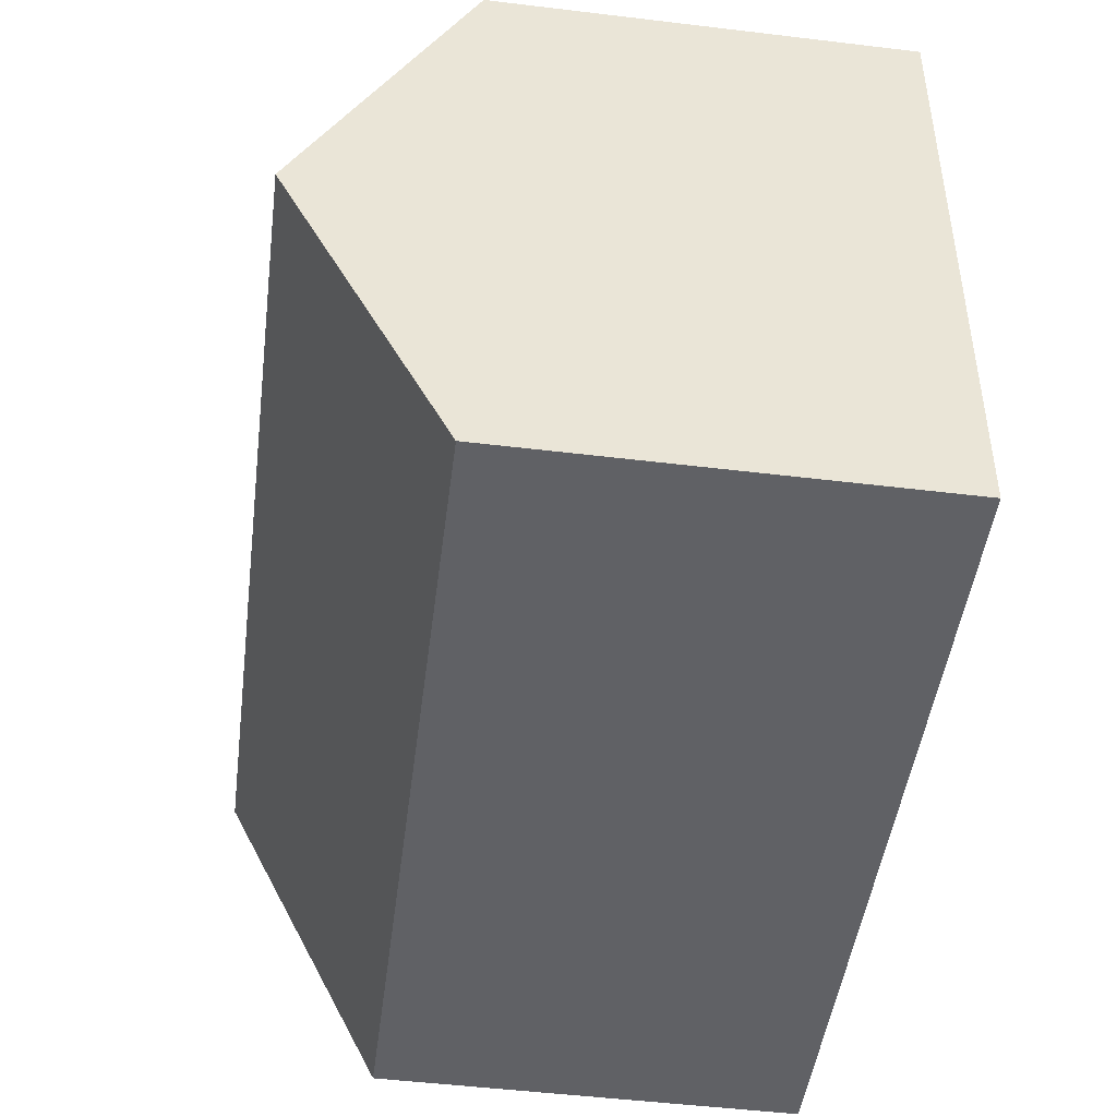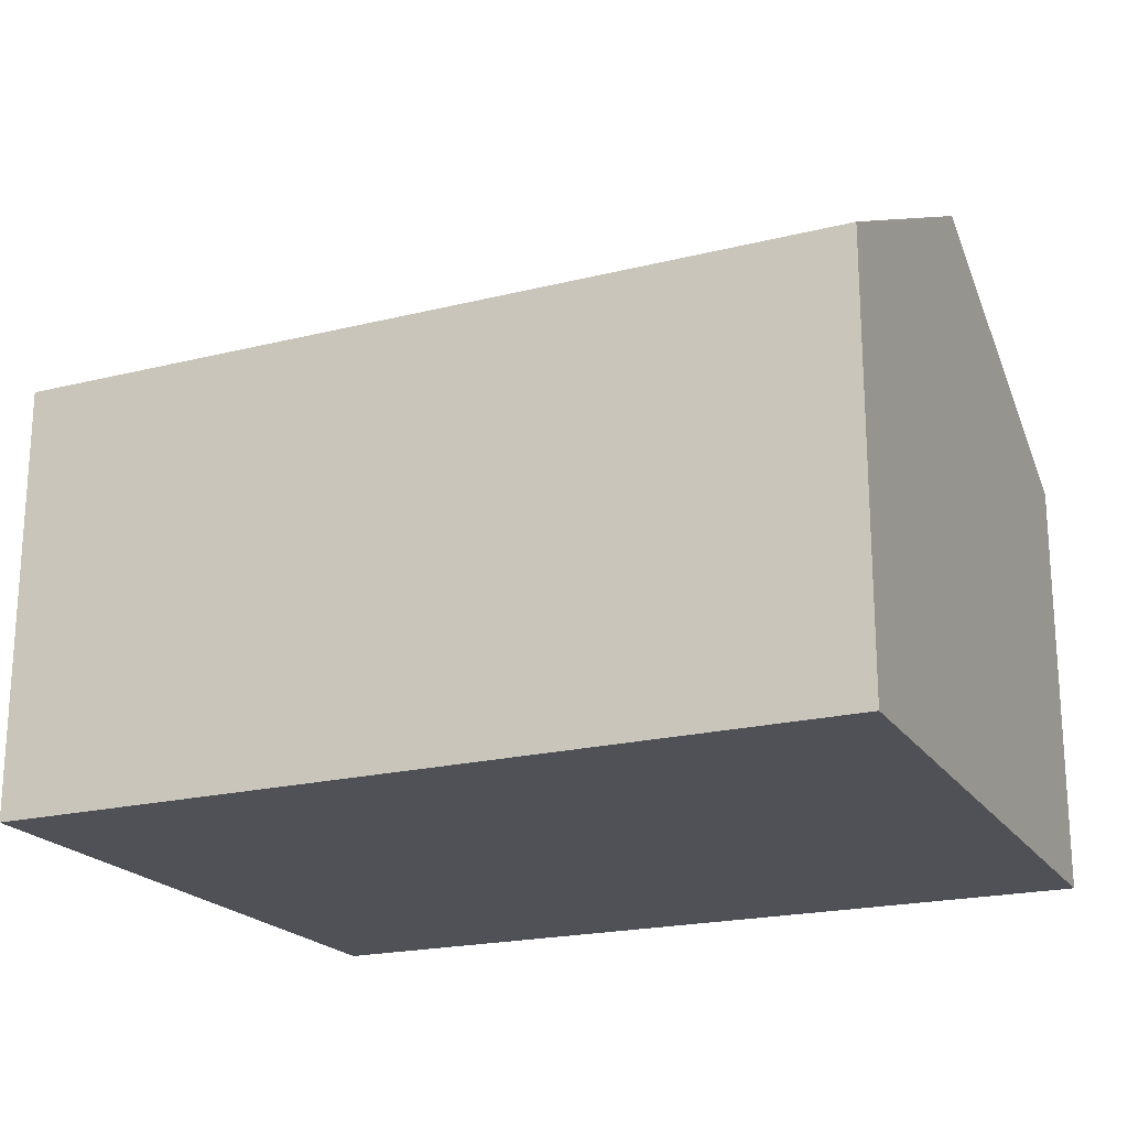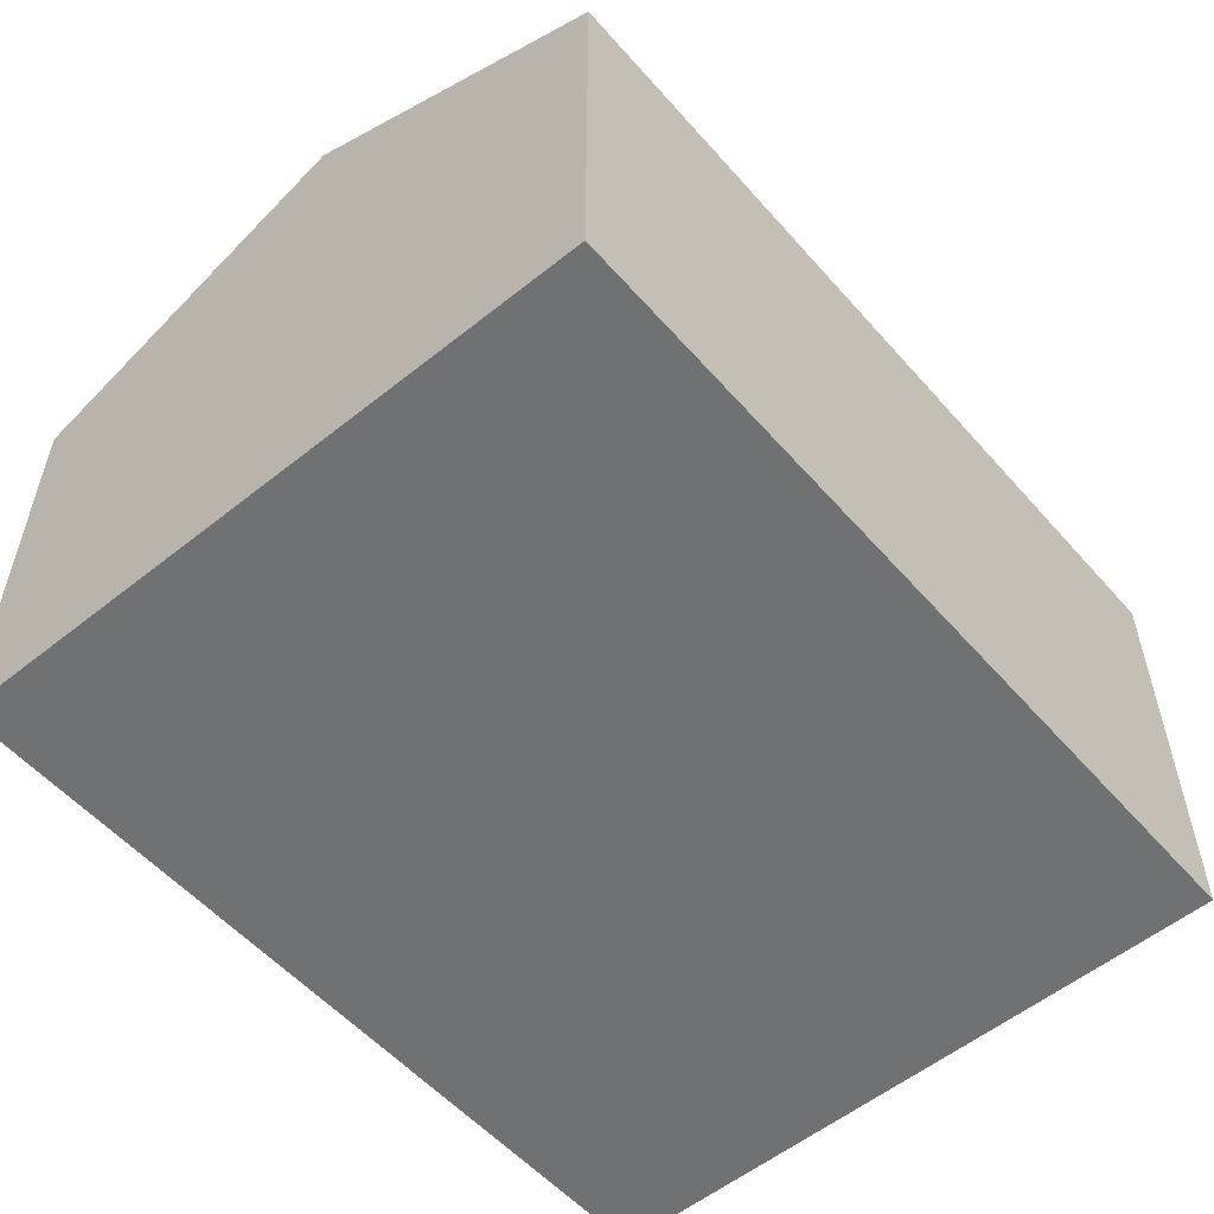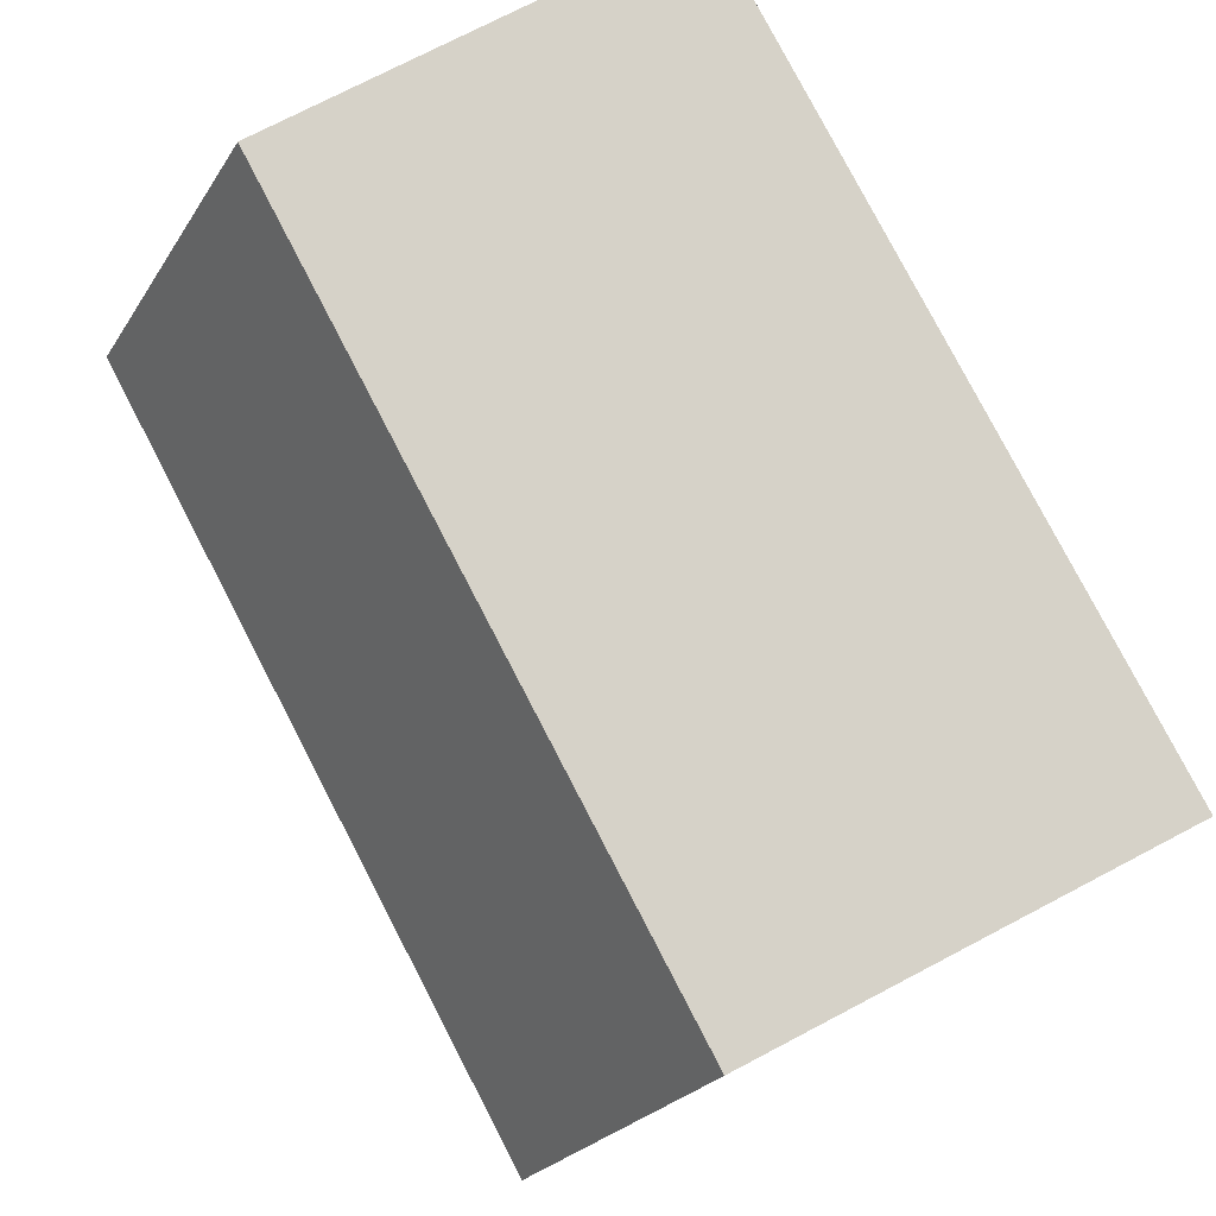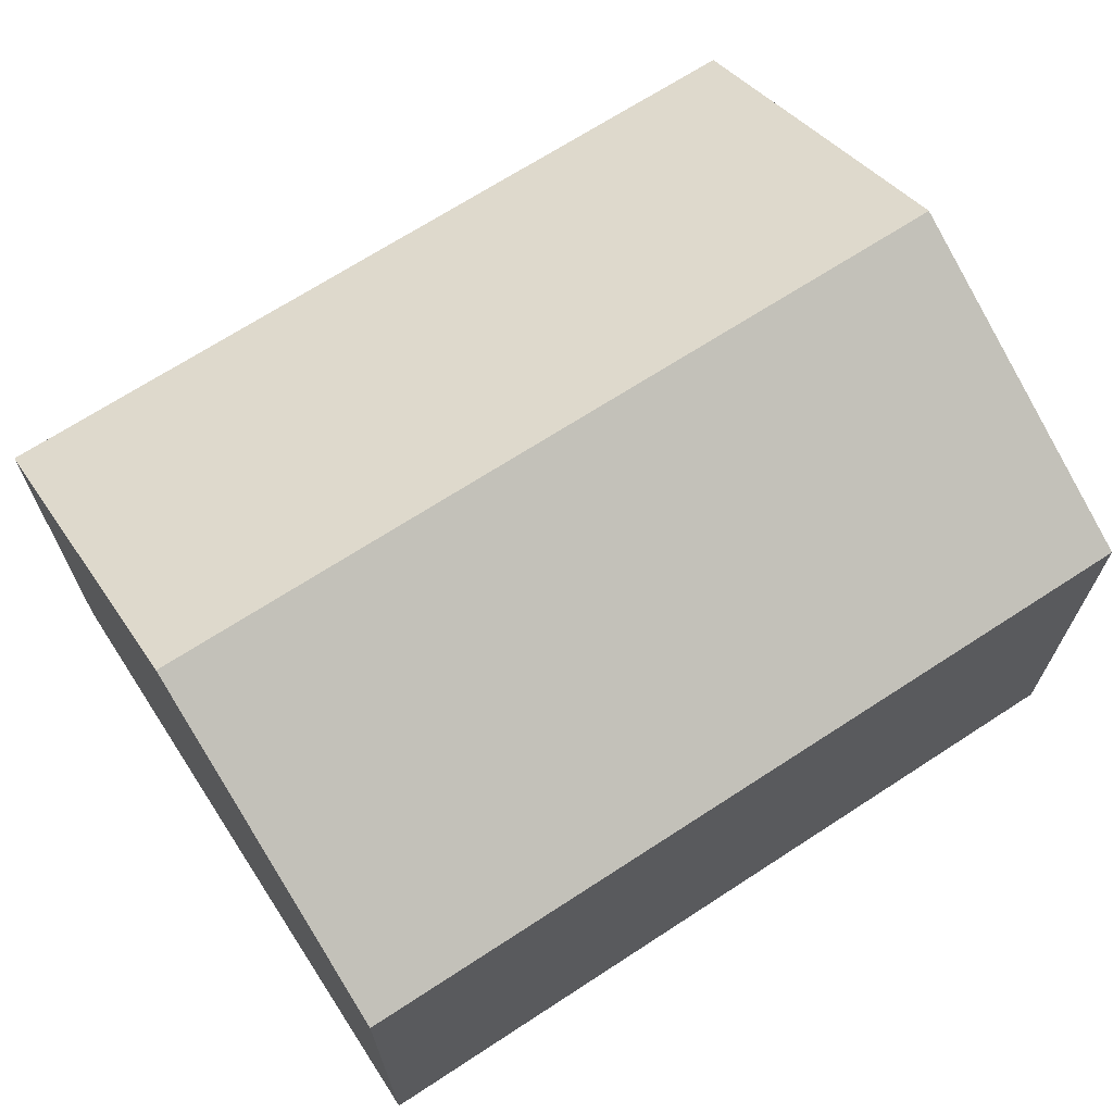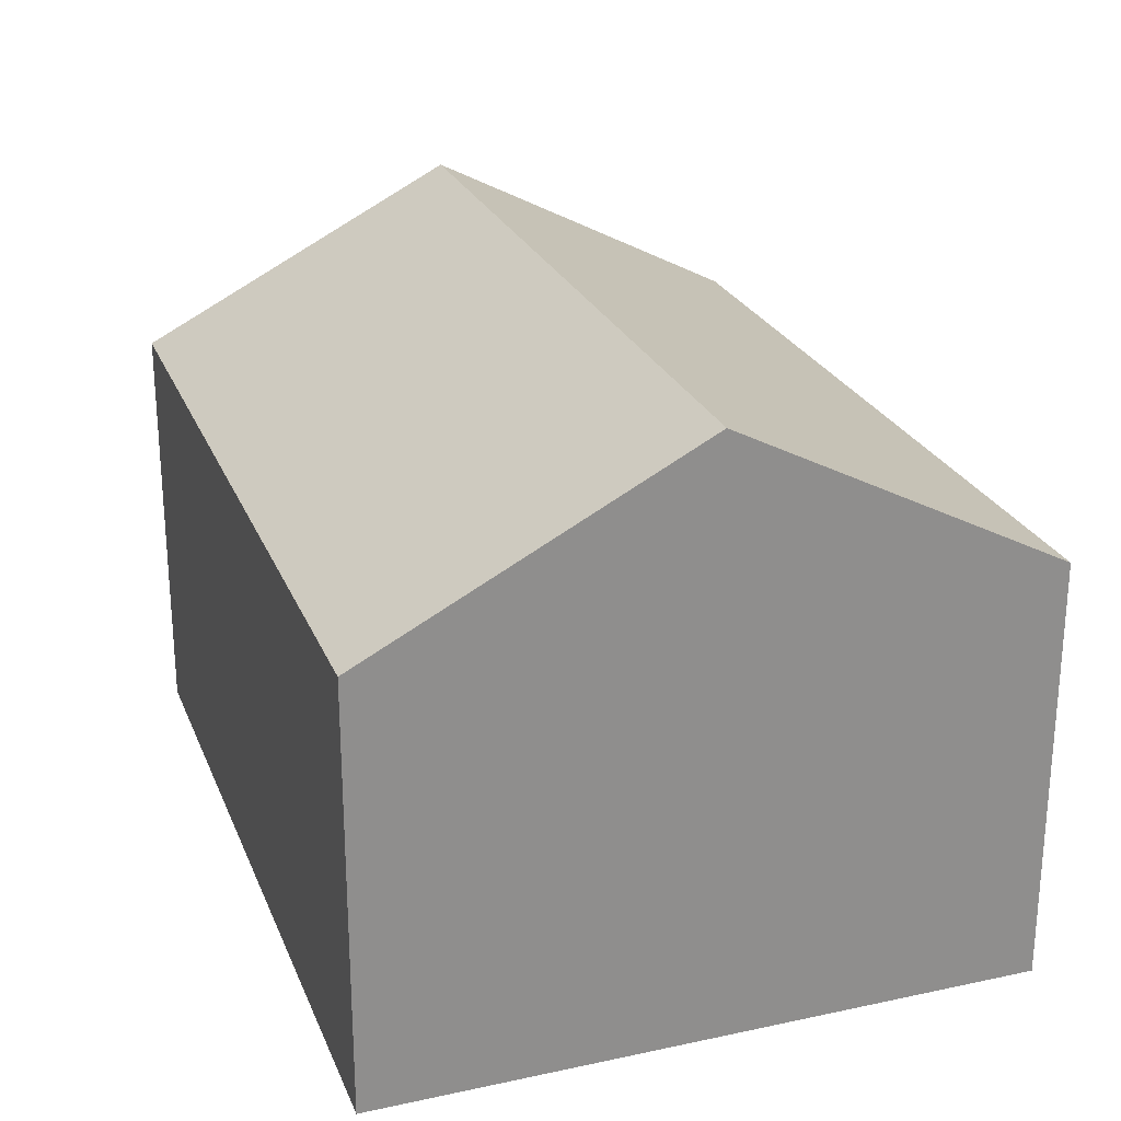
<metadata>
{"format":"obj","ext":"obj","renderer":"f3d","projection":"perspective","resolution":1024,"background":"white","views":[{"elev":-51.6,"azim":-97.4,"up":"+Z"},{"elev":-20.5,"azim":20.2,"up":"+Y"},{"elev":-55.2,"azim":126.4,"up":"+Y"},{"elev":74.7,"azim":-117.6,"up":"+Z"},{"elev":68.3,"azim":-37.4,"up":"+Y"},{"elev":24.7,"azim":67.0,"up":"+Y"}]}
</metadata>
<code>
v  0.322 2.818 -4.326
v  5.593 3.929 -1.764
v  5.734 2.807 -3.945
v  0.161 3.929 -2.168
v  0 2.813 1.722e-16
v  5.453 2.813 0.406
v  5.453 -2.486e-17 0.406
v  5.593 1.08e-16 -1.764
v  5.734 2.416e-16 -3.945
v  0.322 2.649e-16 -4.326
v  0.161 1.328e-16 -2.168
v  0 0 0
g defaultobject
f 1 2 3
f 2 1 4
f 5 2 4
f 2 5 6
f 7 2 6
f 2 7 3
f 3 7 8
f 3 8 9
f 3 10 1
f 10 3 9
f 10 4 1
f 4 10 5
f 5 10 11
f 5 11 12
f 12 6 5
f 6 12 7
f 8 10 9
f 10 8 7
f 10 7 12
f 10 12 11

</code>
